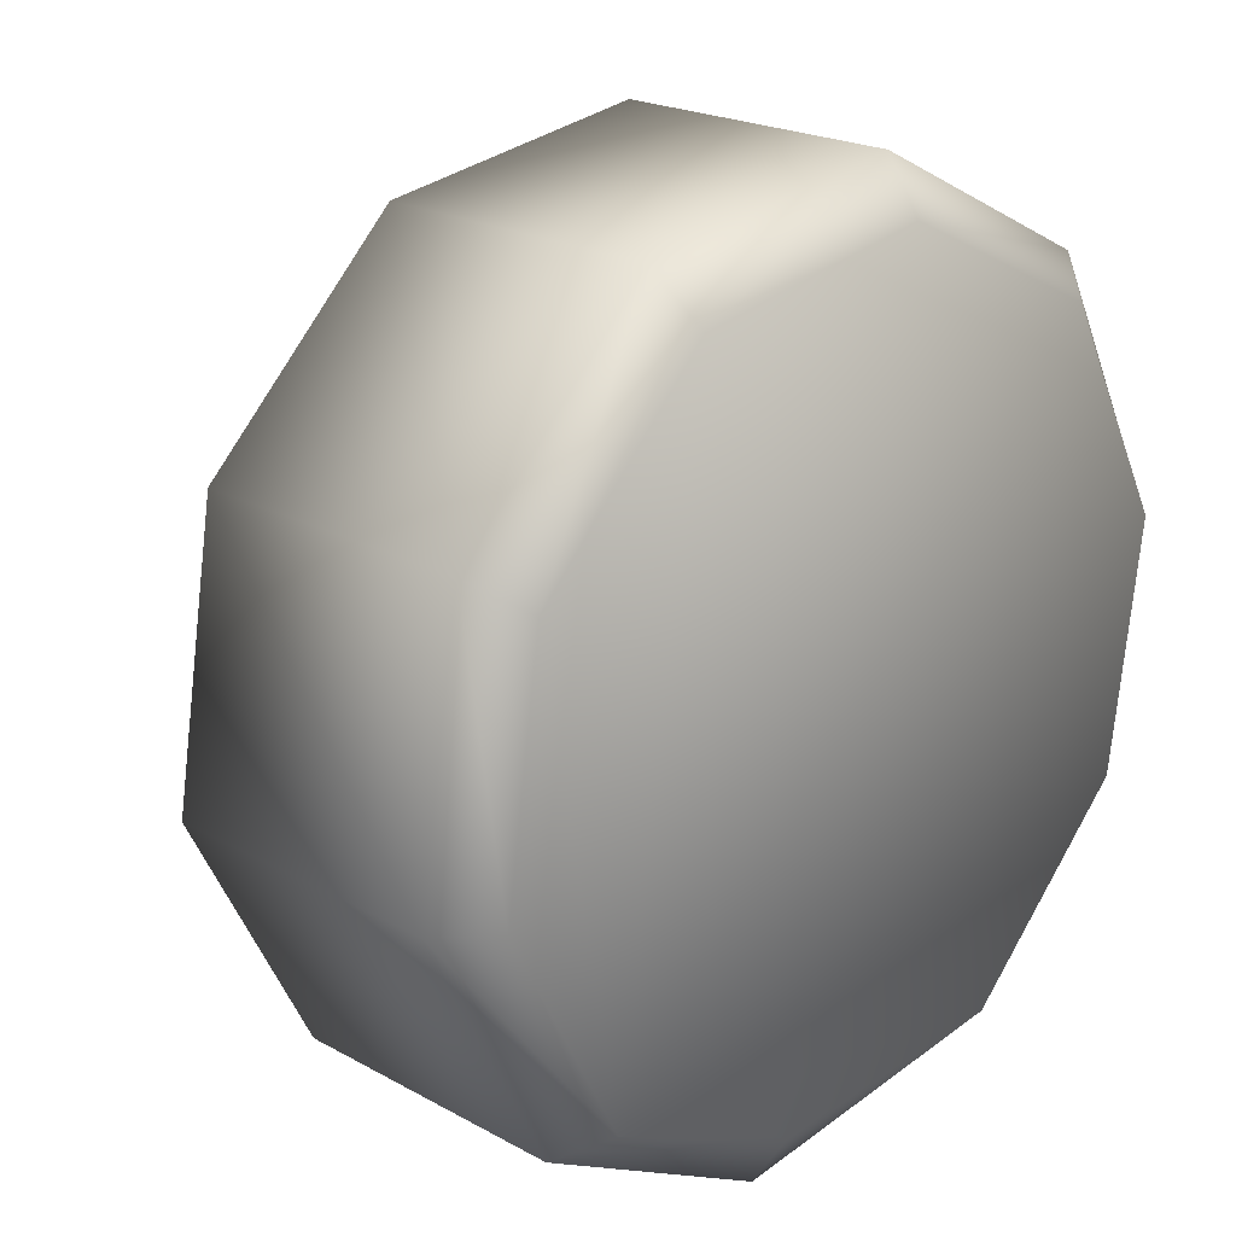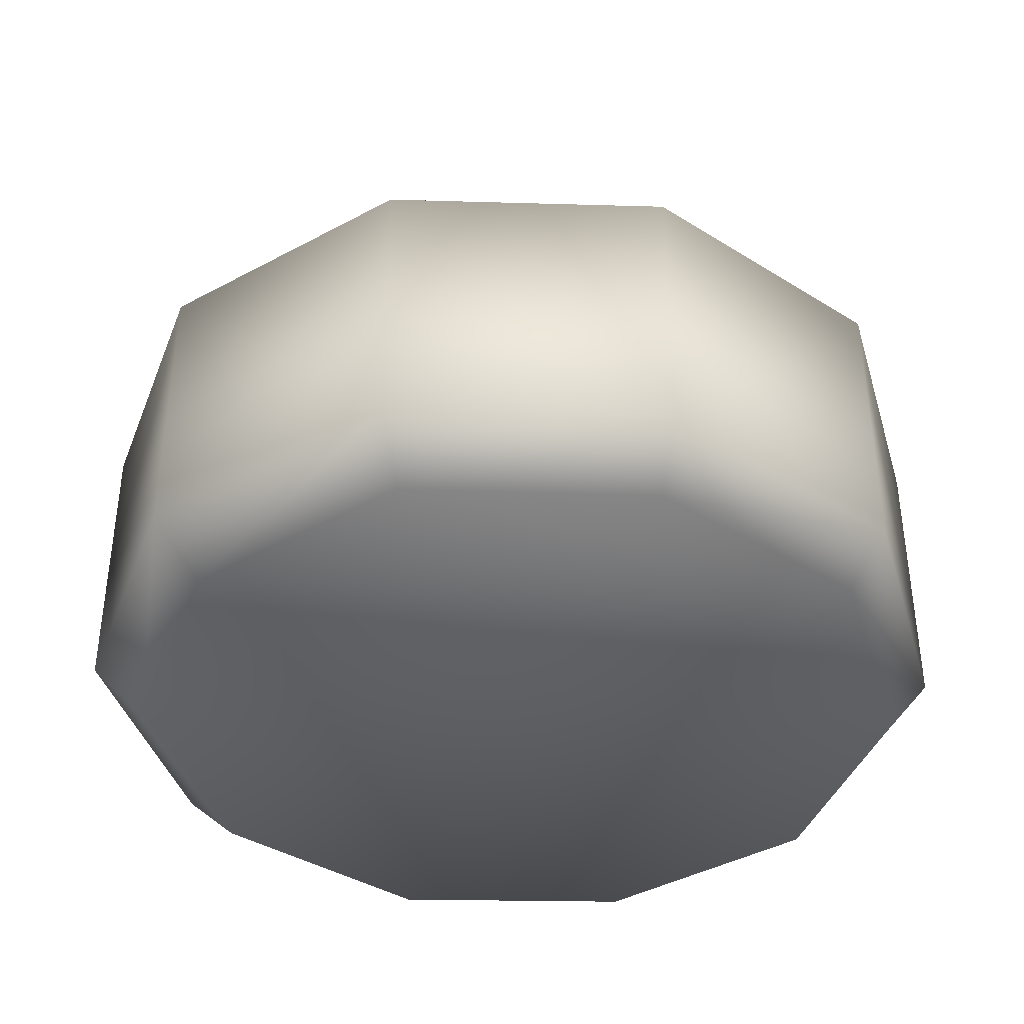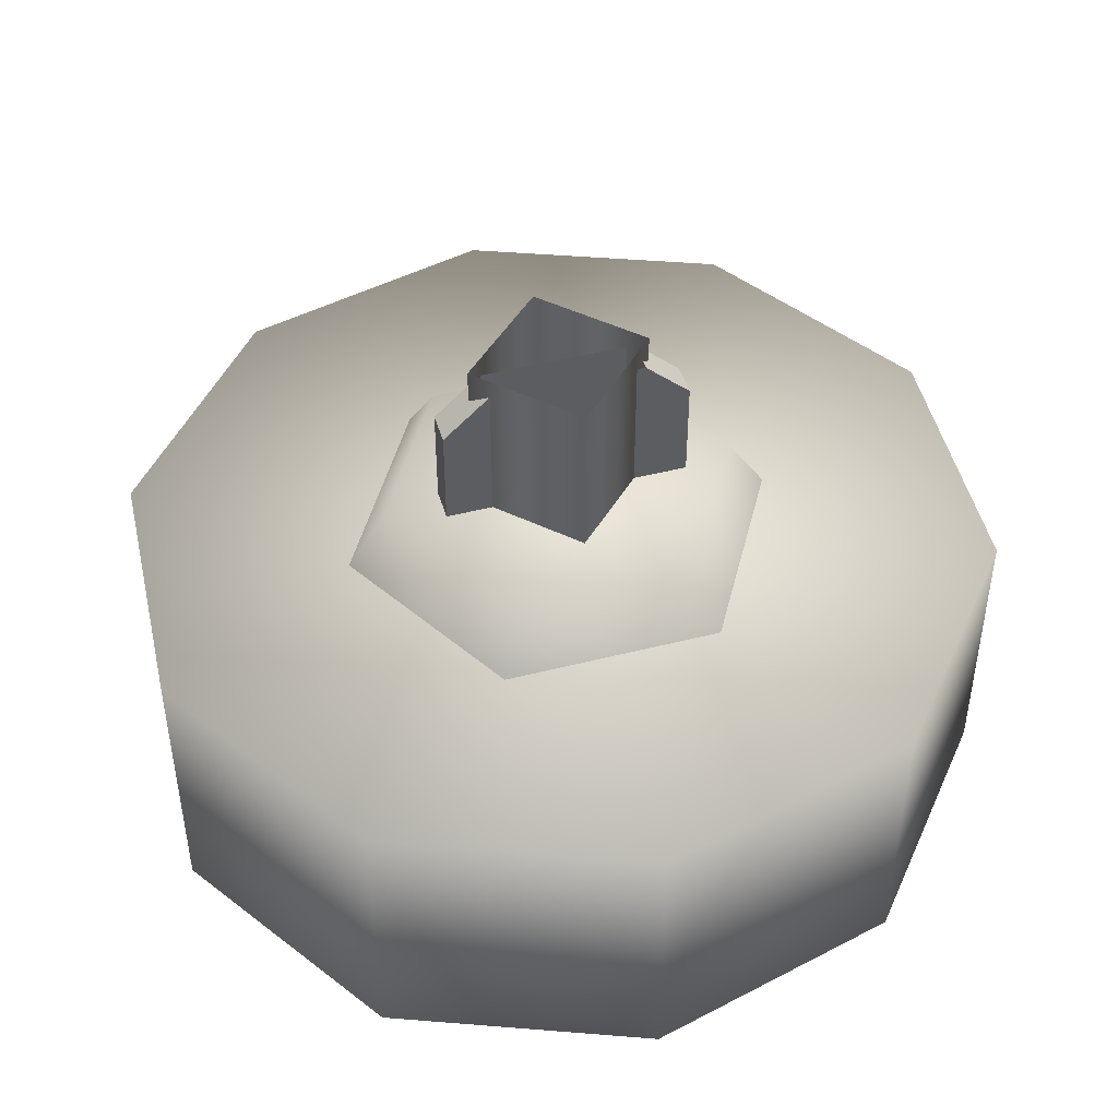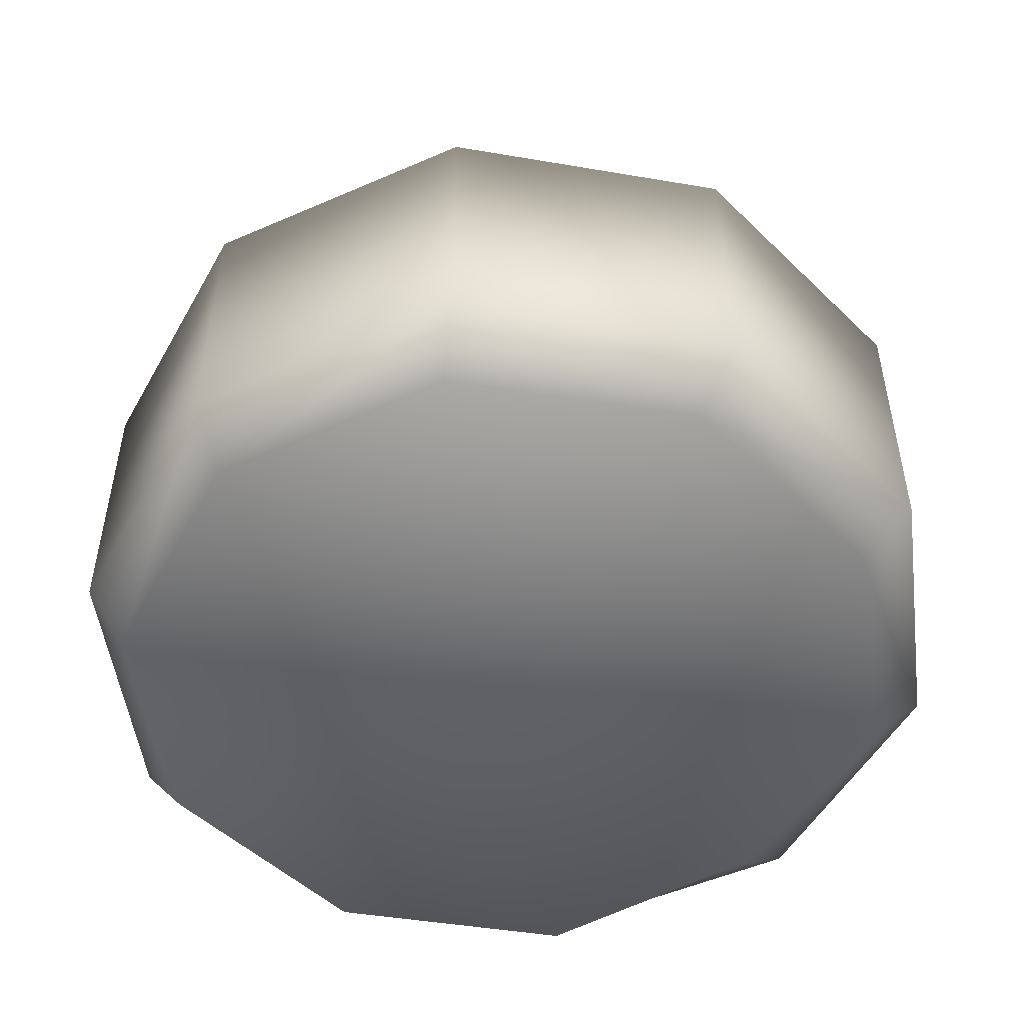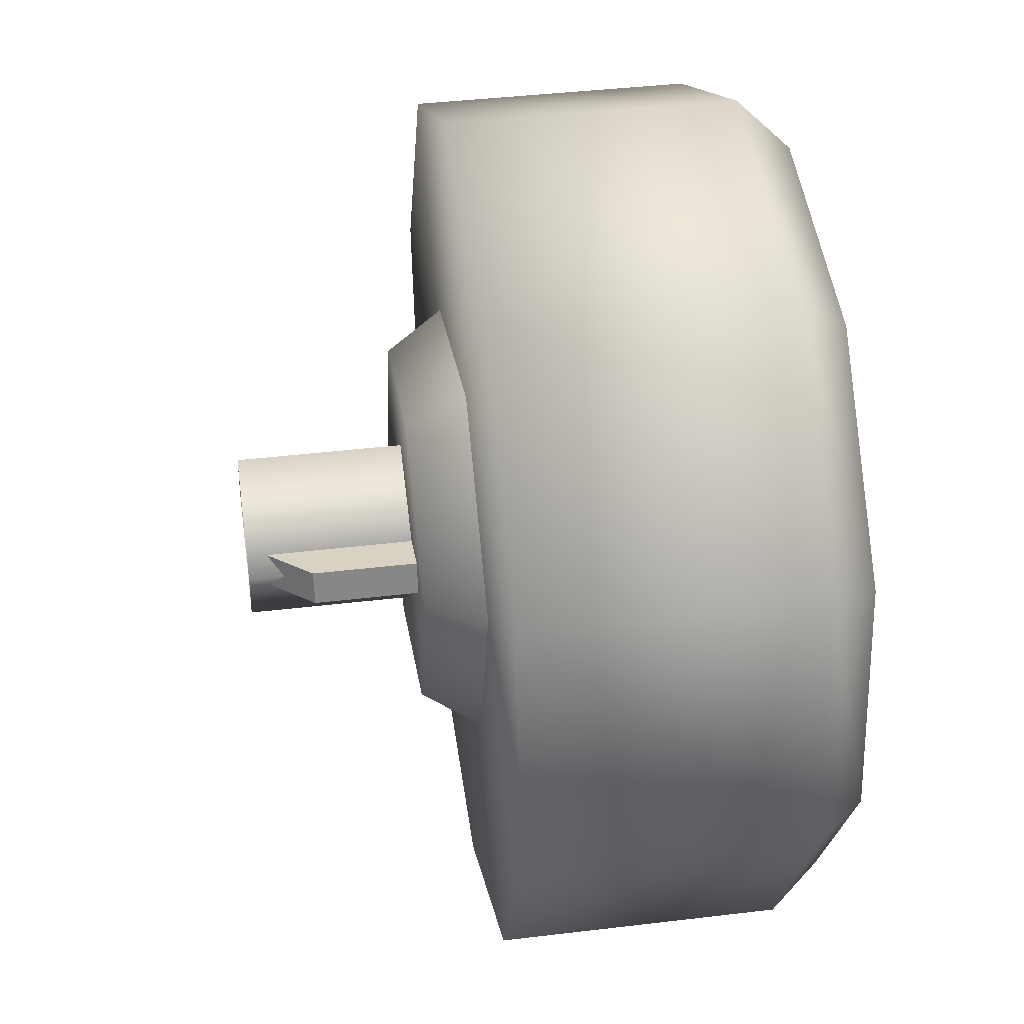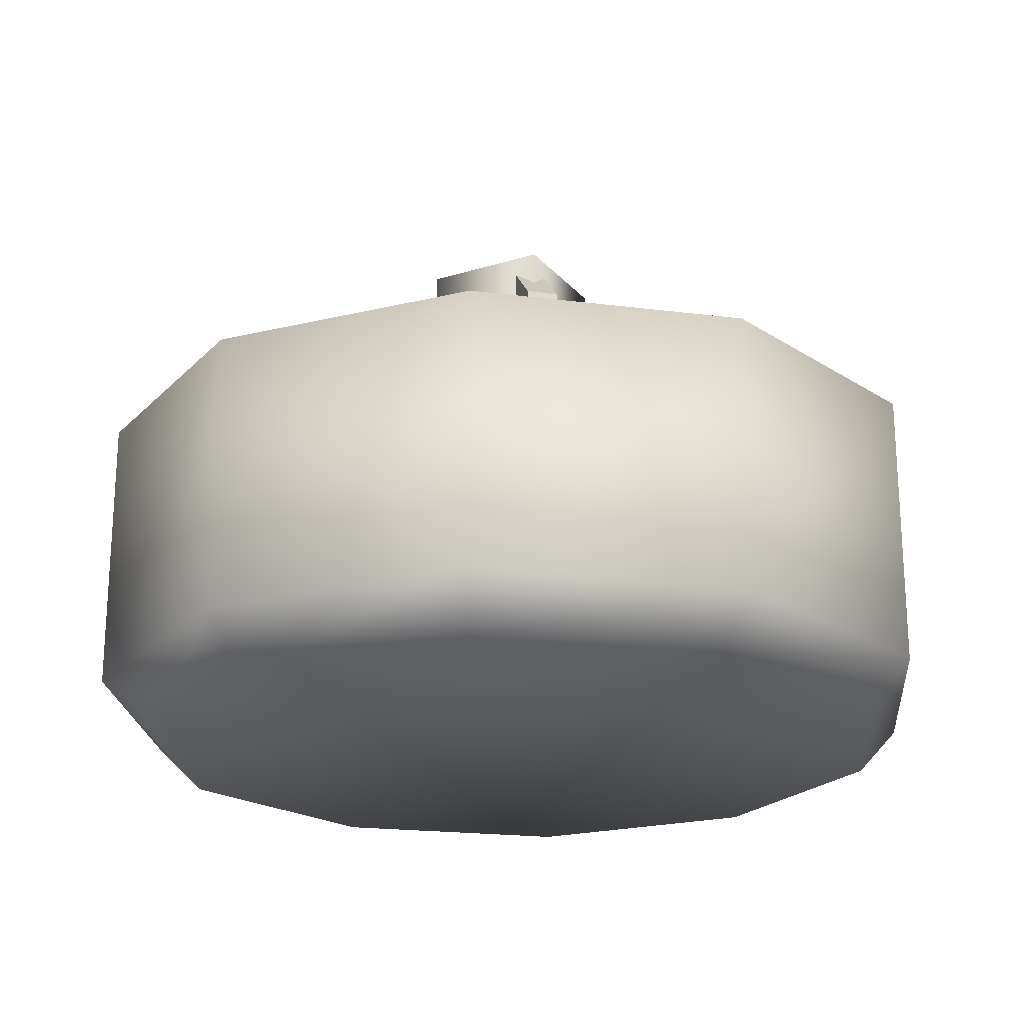
<metadata>
{"format":"obj","ext":"obj","renderer":"f3d","projection":"perspective","resolution":1024,"background":"white","views":[{"elev":21.0,"azim":134.8,"up":"+Y"},{"elev":-39.5,"azim":-11.1,"up":"+Z"},{"elev":46.4,"azim":176.2,"up":"+Z"},{"elev":-50.9,"azim":-127.6,"up":"+Z"},{"elev":40.4,"azim":81.6,"up":"+Y"},{"elev":-21.5,"azim":86.2,"up":"+Z"}]}
</metadata>
<code>
g wheel_low_Cylinder.002
v -0.5746 1.669 -1.581
v -0.1447 1.888 -1.581
v 0.3316 1.812 -1.581
v 0.6724 1.471 -1.581
v 0.7474 0.9944 -1.581
v 0.5281 0.5648 -1.581
v 0.09811 0.3462 -1.581
v -0.719 0.7635 -1.581
v -0.4927 1.62 -2.173
v -0.5746 1.669 -2.084
v -0.1066 1.809 -2.173
v -0.1447 1.888 -2.084
v 0.3167 1.735 -2.173
v 0.3316 1.812 -2.084
v 0.6157 1.426 -2.173
v 0.6724 1.471 -2.084
v 0.6761 1.001 -2.173
v 0.7474 0.9944 -2.084
v 0.4747 0.6208 -2.173
v 0.5281 0.5648 -2.084
v 0.09811 0.3462 -2.084
v -0.6337 0.8148 -2.173
v -0.719 0.7635 -2.084
v -0.794 1.24 -1.581
v -0.794 1.24 -2.084
v -0.694 1.24 -2.173
v -0.3782 0.4221 -1.581
v -0.3782 0.4221 -2.084
v -0.3347 0.506 -2.173
v 0.09987 0.4566 -2.159
v -0.4222 1.029 -1.615
v -0.3343 1.049 -1.478
v -0.2988 1.419 -1.615
v -0.1466 0.7278 -1.615
v -0.1195 0.8135 -1.478
v 0.2523 0.8156 -1.615
v 0.1916 0.8821 -1.478
v 0.3756 1.205 -1.615
v 0.2877 1.186 -1.478
v 0.1001 1.507 -1.615
v 0.07288 1.421 -1.478
v -0.2381 1.352 -1.478
v 0.1779 1.192 -1.565
v 0.1779 1.192 -1.295
v -0.2503 1.098 -1.565
v 0.1908 1.134 -1.565
v 0.1908 1.134 -1.295
v -0.2374 1.039 -1.565
v -0.2374 1.039 -1.295
v -0.1583 1.057 -1.22
v -0.2503 1.098 -1.295
v -0.1712 1.115 -1.22
v 0.09889 1.175 -1.22
v 0.1118 1.116 -1.22
v -0.1787 1.083 -1.552
v -0.1787 1.083 -1.183
v -0.05753 1.273 -1.552
v 0.01095 0.9617 -1.552
v 0.01095 0.9617 -1.183
v 0.1321 1.151 -1.552
v 0.1321 1.151 -1.183
v -0.05753 1.273 -1.183
g wheel_low_textures
f 3 4 16 14
f 18 5 6 20
f 28 27 8 23
f 6 7 21 20
f 1 2 12 10
f 4 5 18 16
f 12 2 3 14
f 10 12 11 9
f 12 14 13 11
f 14 16 15 13
f 16 18 17 15
f 18 20 19 17
f 19 30 29 22 26 9 11 13 15 17
f 28 23 22 29
f 25 10 9 26
f 24 1 10 25
f 8 24 25 23
f 23 25 26 22
f 21 7 27 28
f 3 2 1 24 8 27 7 6 5 4
f 21 28 29 30
f 20 21 30 19
f 34 35 32 31
f 31 32 42 33
f 36 37 35 34
f 38 39 37 36
f 40 41 39 38
f 33 42 41 40
f 42 32 35 37 39 41
f 47 46 43 44
f 45 51 52 53 44 43
f 49 48 46 47 54 50
f 51 45 48 49
f 49 50 52 51
f 44 53 54 47
f 58 59 56 55
f 55 56 62 57
f 60 61 59 58
f 57 62 61 60

</code>
